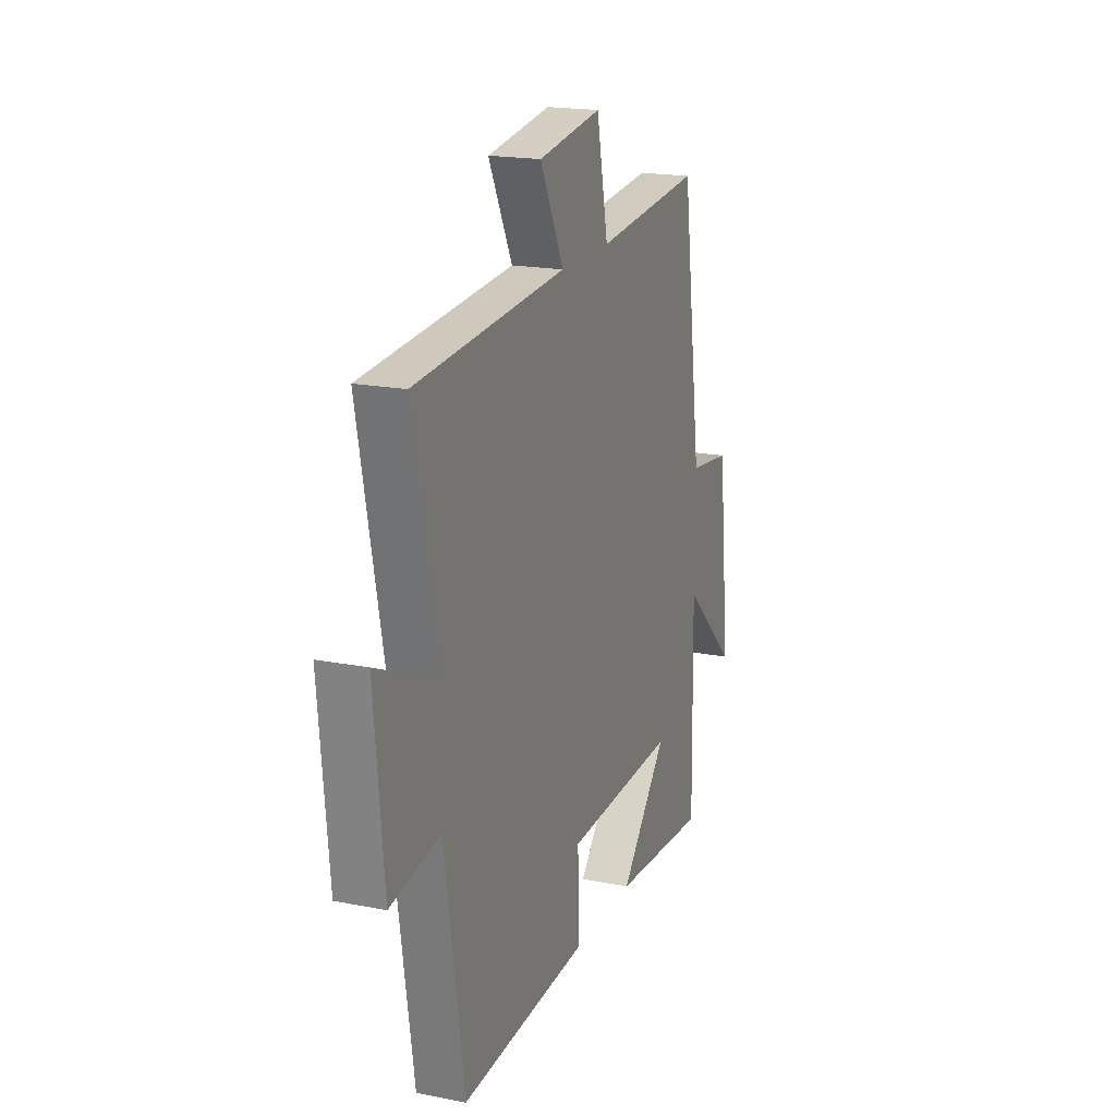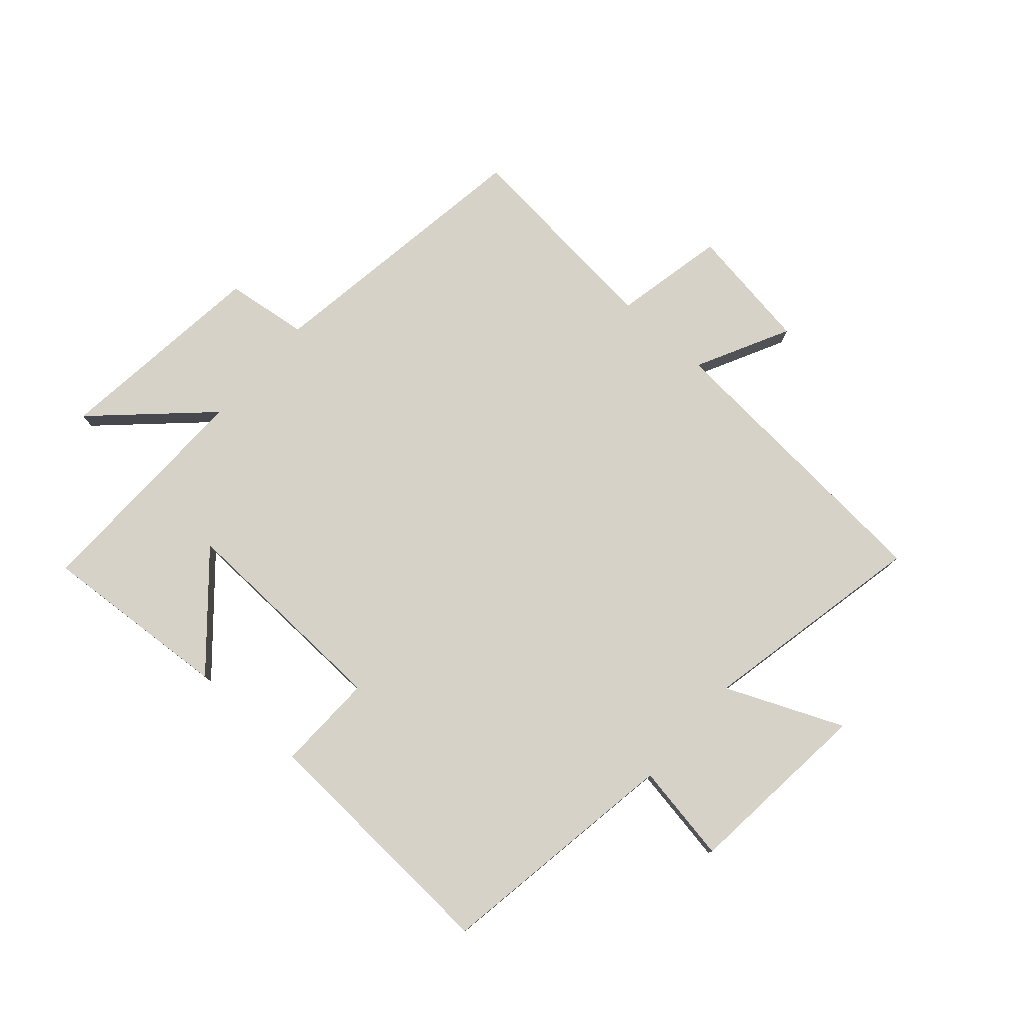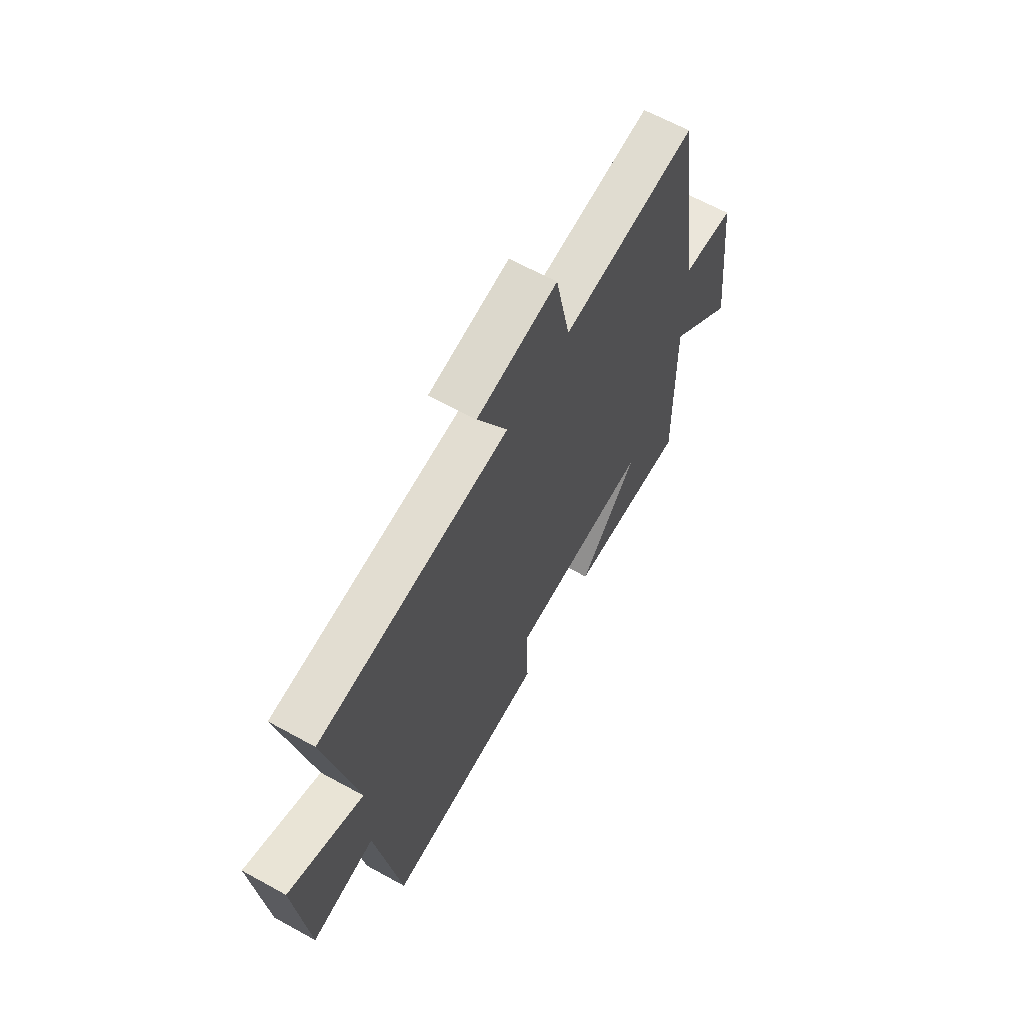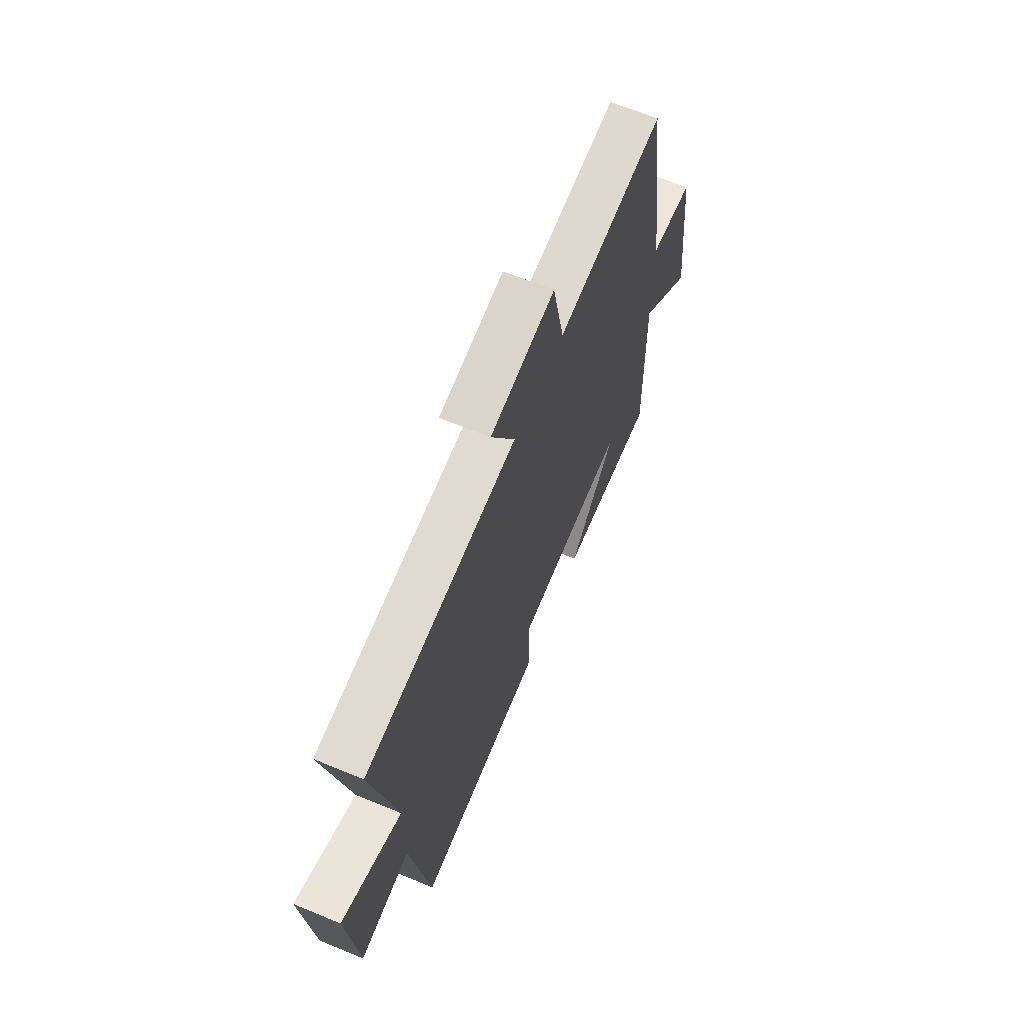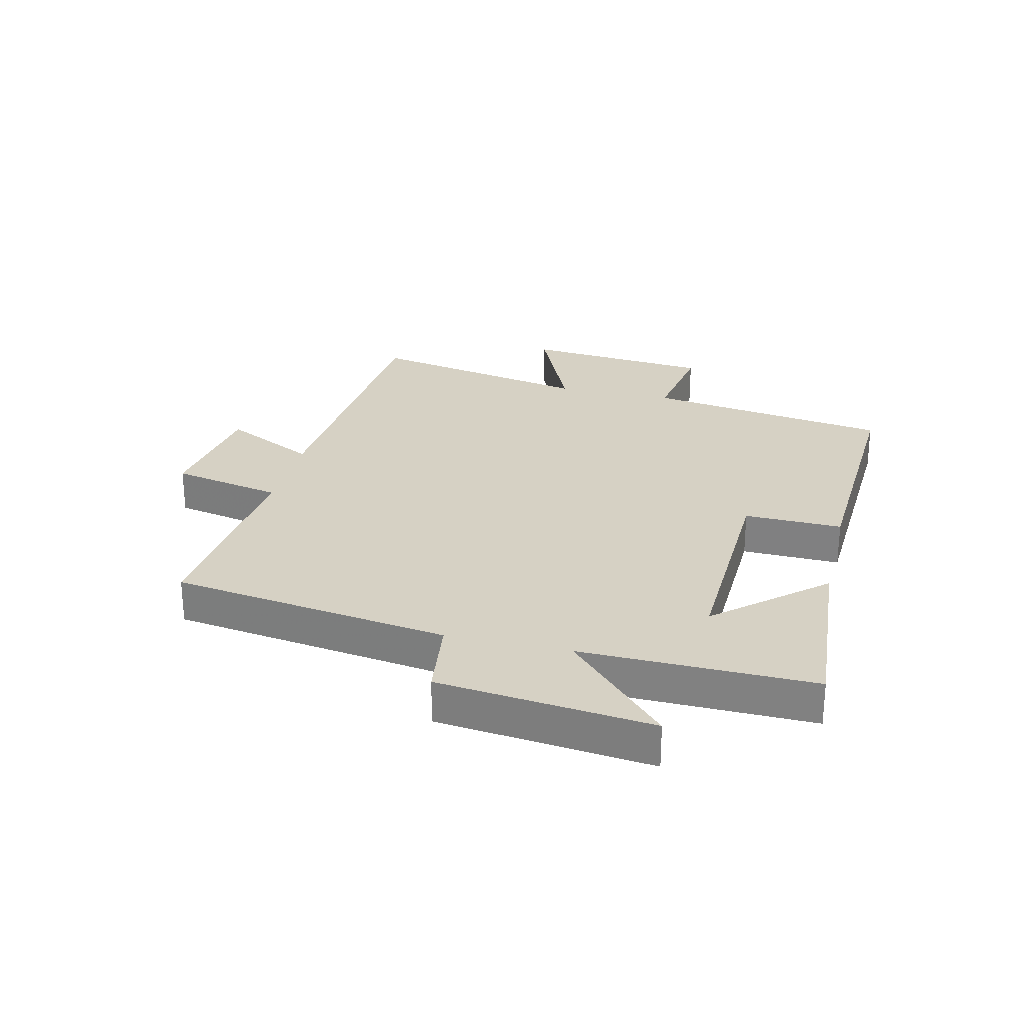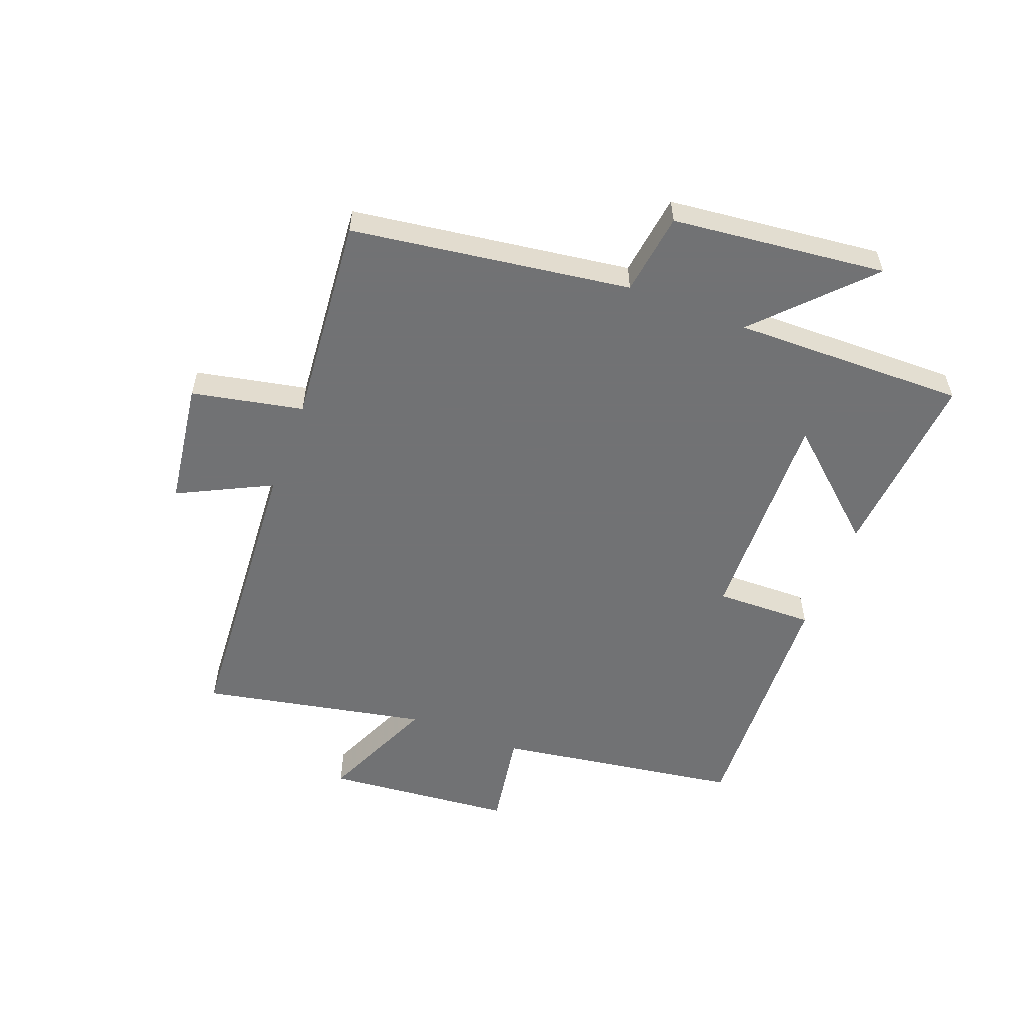
<metadata>
{"format":"obj","ext":"obj","renderer":"f3d","projection":"perspective","resolution":1024,"background":"white","views":[{"elev":18.8,"azim":-69.3,"up":"+Z"},{"elev":78.2,"azim":-138.3,"up":"+Y"},{"elev":64.1,"azim":-60.9,"up":"+Z"},{"elev":65.9,"azim":-67.5,"up":"+Z"},{"elev":26.7,"azim":103.4,"up":"+Y"},{"elev":-55.6,"azim":68.9,"up":"+Y"}]}
</metadata>
<code>
v -0.576 0.07 0.465
v -0.084 0.07 0.5
v -0.162 0.07 0.655
v 0.046 0.07 0.685
v 0.084 0.07 0.5
v 0.433 0.07 0.532
v 0.5 0.07 0.069
v 0.637 0.07 0.051
v 0.677 0.07 -0.305
v 0.5 0.07 -0.137
v 0.507 0.07 -0.524
v 0.191 0.07 -0.5
v 0.345 0.07 -0.325
v -0.021 0.07 -0.337
v -0.017 0.07 -0.5
v -0.437 0.07 -0.521
v -0.5 0.07 -0.113
v -0.664 0.07 -0.14
v -0.694 0.07 0.174
v -0.5 0.07 0.089
v -0.576 0 0.465
v -0.084 0 0.5
v -0.162 0 0.655
v 0.046 0 0.685
v 0.084 0 0.5
v 0.433 0 0.532
v 0.5 0 0.069
v 0.637 0 0.051
v 0.677 0 -0.305
v 0.5 0 -0.137
v 0.507 0 -0.524
v 0.191 0 -0.5
v 0.345 0 -0.325
v -0.021 0 -0.337
v -0.017 0 -0.5
v -0.437 0 -0.521
v -0.5 0 -0.113
v -0.664 0 -0.14
v -0.694 0 0.174
v -0.5 0 0.089
f 17 18 19 20
f 16 17 20
f 15 16 20
f 14 15 20
f 20 1 2
f 14 20 2
f 13 14 2
f 11 12 13
f 13 2 3
f 11 13 3
f 10 11 3
f 7 8 9 10
f 5 6 7 10
f 5 10 3
f 3 4 5
f 40 39 38 37
f 40 37 36
f 40 36 35
f 40 35 34
f 22 21 40
f 22 40 34
f 22 34 33
f 33 32 31
f 23 22 33
f 23 33 31
f 23 31 30
f 30 29 28 27
f 30 27 26 25
f 23 30 25
f 25 24 23
f 1 21 22 2
f 2 22 23 3
f 3 23 24 4
f 4 24 25 5
f 5 25 26 6
f 6 26 27 7
f 7 27 28 8
f 8 28 29 9
f 9 29 30 10
f 10 30 31 11
f 11 31 32 12
f 12 32 33 13
f 13 33 34 14
f 14 34 35 15
f 15 35 36 16
f 16 36 37 17
f 17 37 38 18
f 18 38 39 19
f 19 39 40 20
f 20 40 21 1

</code>
